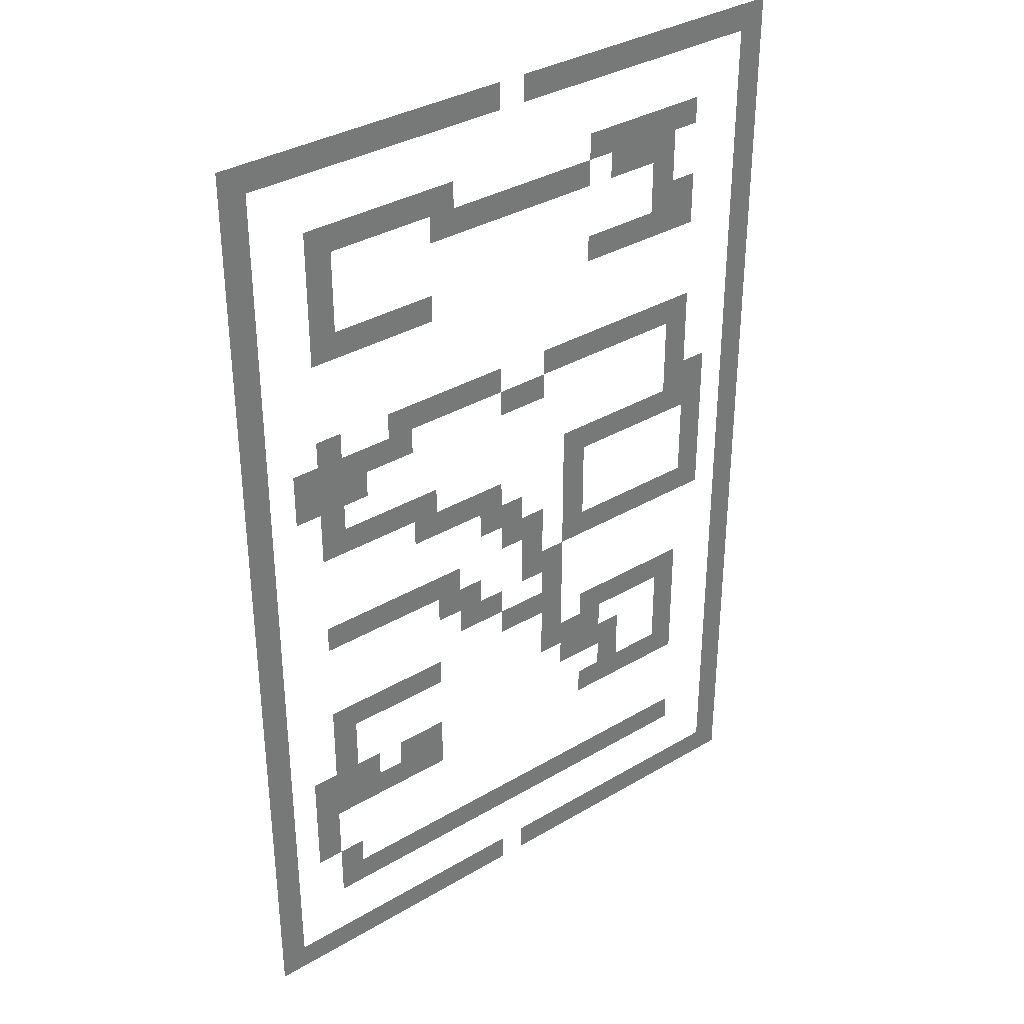
<metadata>
{"format":"obj","ext":"obj","renderer":"f3d","projection":"perspective","resolution":1024,"background":"white","views":[{"elev":34.8,"azim":141.6,"up":"+Y"}]}
</metadata>
<code>
v 0 -1 0
v -1 -1 0
v -1 0 0
v 0 0 0
v -1 -1 0
v -2 -1 0
v -2 0 0
v -1 0 0
v -2 -1 0
v -3 -1 0
v -3 0 0
v -2 0 0
v -3 -1 0
v -4 -1 0
v -4 0 0
v -3 0 0
v -4 -1 0
v -5 -1 0
v -5 0 0
v -4 0 0
v -5 -1 0
v -6 -1 0
v -6 0 0
v -5 0 0
v -6 -1 0
v -7 -1 0
v -7 0 0
v -6 0 0
v -7 -1 0
v -8 -1 0
v -8 0 0
v -7 0 0
v -8 -1 0
v -9 -1 0
v -9 0 0
v -8 0 0
v -9 -1 0
v -10 -1 0
v -10 0 0
v -9 0 0
v -10 -1 0
v -11 -1 0
v -11 0 0
v -10 0 0
v -12 -1 0
v -13 -1 0
v -13 0 0
v -12 0 0
v -13 -1 0
v -14 -1 0
v -14 0 0
v -13 0 0
v -14 -1 0
v -15 -1 0
v -15 0 0
v -14 0 0
v -15 -1 0
v -16 -1 0
v -16 0 0
v -15 0 0
v -16 -1 0
v -17 -1 0
v -17 0 0
v -16 0 0
v -17 -1 0
v -18 -1 0
v -18 0 0
v -17 0 0
v -18 -1 0
v -19 -1 0
v -19 0 0
v -18 0 0
v -19 -1 0
v -20 -1 0
v -20 0 0
v -19 0 0
v -20 -1 0
v -21 -1 0
v -21 0 0
v -20 0 0
v -21 -1 0
v -22 -1 0
v -22 0 0
v -21 0 0
v -22 -1 0
v -23 -1 0
v -23 0 0
v -22 0 0
v 0 -2 0
v -1 -2 0
v -1 -1 0
v 0 -1 0
v -22 -2 0
v -23 -2 0
v -23 -1 0
v -22 -1 0
v 0 -3 0
v -1 -3 0
v -1 -2 0
v 0 -2 0
v -22 -3 0
v -23 -3 0
v -23 -2 0
v -22 -2 0
v 0 -4 0
v -1 -4 0
v -1 -3 0
v 0 -3 0
v -3 -4 0
v -4 -4 0
v -4 -3 0
v -3 -3 0
v -4 -4 0
v -5 -4 0
v -5 -3 0
v -4 -3 0
v -5 -4 0
v -6 -4 0
v -6 -3 0
v -5 -3 0
v -6 -4 0
v -7 -4 0
v -7 -3 0
v -6 -3 0
v -7 -4 0
v -8 -4 0
v -8 -3 0
v -7 -3 0
v -8 -4 0
v -9 -4 0
v -9 -3 0
v -8 -3 0
v -15 -4 0
v -16 -4 0
v -16 -3 0
v -15 -3 0
v -16 -4 0
v -17 -4 0
v -17 -3 0
v -16 -3 0
v -17 -4 0
v -18 -4 0
v -18 -3 0
v -17 -3 0
v -18 -4 0
v -19 -4 0
v -19 -3 0
v -18 -3 0
v -19 -4 0
v -20 -4 0
v -20 -3 0
v -19 -3 0
v -22 -4 0
v -23 -4 0
v -23 -3 0
v -22 -3 0
v 0 -5 0
v -1 -5 0
v -1 -4 0
v 0 -4 0
v -3 -5 0
v -4 -5 0
v -4 -4 0
v -3 -4 0
v -8 -5 0
v -9 -5 0
v -9 -4 0
v -8 -4 0
v -9 -5 0
v -10 -5 0
v -10 -4 0
v -9 -4 0
v -10 -5 0
v -11 -5 0
v -11 -4 0
v -10 -4 0
v -11 -5 0
v -12 -5 0
v -12 -4 0
v -11 -4 0
v -12 -5 0
v -13 -5 0
v -13 -4 0
v -12 -4 0
v -13 -5 0
v -14 -5 0
v -14 -4 0
v -13 -4 0
v -14 -5 0
v -15 -5 0
v -15 -4 0
v -14 -4 0
v -16 -5 0
v -17 -5 0
v -17 -4 0
v -16 -4 0
v -17 -5 0
v -18 -5 0
v -18 -4 0
v -17 -4 0
v -18 -5 0
v -19 -5 0
v -19 -4 0
v -18 -4 0
v -22 -5 0
v -23 -5 0
v -23 -4 0
v -22 -4 0
v 0 -6 0
v -1 -6 0
v -1 -5 0
v 0 -5 0
v -3 -6 0
v -4 -6 0
v -4 -5 0
v -3 -5 0
v -18 -6 0
v -19 -6 0
v -19 -5 0
v -18 -5 0
v -22 -6 0
v -23 -6 0
v -23 -5 0
v -22 -5 0
v 0 -7 0
v -1 -7 0
v -1 -6 0
v 0 -6 0
v -3 -7 0
v -4 -7 0
v -4 -6 0
v -3 -6 0
v -18 -7 0
v -19 -7 0
v -19 -6 0
v -18 -6 0
v -19 -7 0
v -20 -7 0
v -20 -6 0
v -19 -6 0
v -22 -7 0
v -23 -7 0
v -23 -6 0
v -22 -6 0
v 0 -8 0
v -1 -8 0
v -1 -7 0
v 0 -7 0
v -3 -8 0
v -4 -8 0
v -4 -7 0
v -3 -7 0
v -4 -8 0
v -5 -8 0
v -5 -7 0
v -4 -7 0
v -5 -8 0
v -6 -8 0
v -6 -7 0
v -5 -7 0
v -6 -8 0
v -7 -8 0
v -7 -7 0
v -6 -7 0
v -7 -8 0
v -8 -8 0
v -8 -7 0
v -7 -7 0
v -15 -8 0
v -16 -8 0
v -16 -7 0
v -15 -7 0
v -16 -8 0
v -17 -8 0
v -17 -7 0
v -16 -7 0
v -17 -8 0
v -18 -8 0
v -18 -7 0
v -17 -7 0
v -18 -8 0
v -19 -8 0
v -19 -7 0
v -18 -7 0
v -19 -8 0
v -20 -8 0
v -20 -7 0
v -19 -7 0
v -22 -8 0
v -23 -8 0
v -23 -7 0
v -22 -7 0
v 0 -9 0
v -1 -9 0
v -1 -8 0
v 0 -8 0
v -22 -9 0
v -23 -9 0
v -23 -8 0
v -22 -8 0
v 0 -10 0
v -1 -10 0
v -1 -9 0
v 0 -9 0
v -22 -10 0
v -23 -10 0
v -23 -9 0
v -22 -9 0
v 0 -11 0
v -1 -11 0
v -1 -10 0
v 0 -10 0
v -22 -11 0
v -23 -11 0
v -23 -10 0
v -22 -10 0
v 0 -12 0
v -1 -12 0
v -1 -11 0
v 0 -11 0
v -3 -12 0
v -4 -12 0
v -4 -11 0
v -3 -11 0
v -6 -12 0
v -7 -12 0
v -7 -11 0
v -6 -11 0
v -7 -12 0
v -8 -12 0
v -8 -11 0
v -7 -11 0
v -8 -12 0
v -9 -12 0
v -9 -11 0
v -8 -11 0
v -9 -12 0
v -10 -12 0
v -10 -11 0
v -9 -11 0
v -10 -12 0
v -11 -12 0
v -11 -11 0
v -10 -11 0
v -13 -12 0
v -14 -12 0
v -14 -11 0
v -13 -11 0
v -14 -12 0
v -15 -12 0
v -15 -11 0
v -14 -11 0
v -15 -12 0
v -16 -12 0
v -16 -11 0
v -15 -11 0
v -16 -12 0
v -17 -12 0
v -17 -11 0
v -16 -11 0
v -17 -12 0
v -18 -12 0
v -18 -11 0
v -17 -11 0
v -18 -12 0
v -19 -12 0
v -19 -11 0
v -18 -11 0
v -19 -12 0
v -20 -12 0
v -20 -11 0
v -19 -11 0
v -22 -12 0
v -23 -12 0
v -23 -11 0
v -22 -11 0
v 0 -13 0
v -1 -13 0
v -1 -12 0
v 0 -12 0
v -2 -13 0
v -3 -13 0
v -3 -12 0
v -2 -12 0
v -3 -13 0
v -4 -13 0
v -4 -12 0
v -3 -12 0
v -4 -13 0
v -5 -13 0
v -5 -12 0
v -4 -12 0
v -5 -13 0
v -6 -13 0
v -6 -12 0
v -5 -12 0
v -6 -13 0
v -7 -13 0
v -7 -12 0
v -6 -12 0
v -11 -13 0
v -12 -13 0
v -12 -12 0
v -11 -12 0
v -12 -13 0
v -13 -13 0
v -13 -12 0
v -12 -12 0
v -19 -13 0
v -20 -13 0
v -20 -12 0
v -19 -12 0
v -22 -13 0
v -23 -13 0
v -23 -12 0
v -22 -12 0
v 0 -14 0
v -1 -14 0
v -1 -13 0
v 0 -13 0
v -2 -14 0
v -3 -14 0
v -3 -13 0
v -2 -13 0
v -3 -14 0
v -4 -14 0
v -4 -13 0
v -3 -13 0
v -4 -14 0
v -5 -14 0
v -5 -13 0
v -4 -13 0
v -19 -14 0
v -20 -14 0
v -20 -13 0
v -19 -13 0
v -22 -14 0
v -23 -14 0
v -23 -13 0
v -22 -13 0
v 0 -15 0
v -1 -15 0
v -1 -14 0
v 0 -14 0
v -3 -15 0
v -4 -15 0
v -4 -14 0
v -3 -14 0
v -19 -15 0
v -20 -15 0
v -20 -14 0
v -19 -14 0
v -20 -15 0
v -21 -15 0
v -21 -14 0
v -20 -14 0
v -22 -15 0
v -23 -15 0
v -23 -14 0
v -22 -14 0
v 0 -16 0
v -1 -16 0
v -1 -15 0
v 0 -15 0
v -3 -16 0
v -4 -16 0
v -4 -15 0
v -3 -15 0
v -4 -16 0
v -5 -16 0
v -5 -15 0
v -4 -15 0
v -5 -16 0
v -6 -16 0
v -6 -15 0
v -5 -15 0
v -6 -16 0
v -7 -16 0
v -7 -15 0
v -6 -15 0
v -7 -16 0
v -8 -16 0
v -8 -15 0
v -7 -15 0
v -14 -16 0
v -15 -16 0
v -15 -15 0
v -14 -15 0
v -15 -16 0
v -16 -16 0
v -16 -15 0
v -15 -15 0
v -16 -16 0
v -17 -16 0
v -17 -15 0
v -16 -15 0
v -17 -16 0
v -18 -16 0
v -18 -15 0
v -17 -15 0
v -18 -16 0
v -19 -16 0
v -19 -15 0
v -18 -15 0
v -19 -16 0
v -20 -16 0
v -20 -15 0
v -19 -15 0
v -20 -16 0
v -21 -16 0
v -21 -15 0
v -20 -15 0
v -22 -16 0
v -23 -16 0
v -23 -15 0
v -22 -15 0
v 0 -17 0
v -1 -17 0
v -1 -16 0
v 0 -16 0
v -7 -17 0
v -8 -17 0
v -8 -16 0
v -7 -16 0
v -8 -17 0
v -9 -17 0
v -9 -16 0
v -8 -16 0
v -9 -17 0
v -10 -17 0
v -10 -16 0
v -9 -16 0
v -10 -17 0
v -11 -17 0
v -11 -16 0
v -10 -16 0
v -14 -17 0
v -15 -17 0
v -15 -16 0
v -14 -16 0
v -20 -17 0
v -21 -17 0
v -21 -16 0
v -20 -16 0
v -22 -17 0
v -23 -17 0
v -23 -16 0
v -22 -16 0
v 0 -18 0
v -1 -18 0
v -1 -17 0
v 0 -17 0
v -10 -18 0
v -11 -18 0
v -11 -17 0
v -10 -17 0
v -11 -18 0
v -12 -18 0
v -12 -17 0
v -11 -17 0
v -14 -18 0
v -15 -18 0
v -15 -17 0
v -14 -17 0
v -20 -18 0
v -21 -18 0
v -21 -17 0
v -20 -17 0
v -22 -18 0
v -23 -18 0
v -23 -17 0
v -22 -17 0
v 0 -19 0
v -1 -19 0
v -1 -18 0
v 0 -18 0
v -11 -19 0
v -12 -19 0
v -12 -18 0
v -11 -18 0
v -12 -19 0
v -13 -19 0
v -13 -18 0
v -12 -18 0
v -14 -19 0
v -15 -19 0
v -15 -18 0
v -14 -18 0
v -20 -19 0
v -21 -19 0
v -21 -18 0
v -20 -18 0
v -22 -19 0
v -23 -19 0
v -23 -18 0
v -22 -18 0
v 0 -20 0
v -1 -20 0
v -1 -19 0
v 0 -19 0
v -3 -20 0
v -4 -20 0
v -4 -19 0
v -3 -19 0
v -4 -20 0
v -5 -20 0
v -5 -19 0
v -4 -19 0
v -5 -20 0
v -6 -20 0
v -6 -19 0
v -5 -19 0
v -6 -20 0
v -7 -20 0
v -7 -19 0
v -6 -19 0
v -7 -20 0
v -8 -20 0
v -8 -19 0
v -7 -19 0
v -8 -20 0
v -9 -20 0
v -9 -19 0
v -8 -19 0
v -12 -20 0
v -13 -20 0
v -13 -19 0
v -12 -19 0
v -14 -20 0
v -15 -20 0
v -15 -19 0
v -14 -19 0
v -15 -20 0
v -16 -20 0
v -16 -19 0
v -15 -19 0
v -16 -20 0
v -17 -20 0
v -17 -19 0
v -16 -19 0
v -17 -20 0
v -18 -20 0
v -18 -19 0
v -17 -19 0
v -18 -20 0
v -19 -20 0
v -19 -19 0
v -18 -19 0
v -19 -20 0
v -20 -20 0
v -20 -19 0
v -19 -19 0
v -20 -20 0
v -21 -20 0
v -21 -19 0
v -20 -19 0
v -22 -20 0
v -23 -20 0
v -23 -19 0
v -22 -19 0
v 0 -21 0
v -1 -21 0
v -1 -20 0
v 0 -20 0
v -8 -21 0
v -9 -21 0
v -9 -20 0
v -8 -20 0
v -9 -21 0
v -10 -21 0
v -10 -20 0
v -9 -20 0
v -12 -21 0
v -13 -21 0
v -13 -20 0
v -12 -20 0
v -13 -21 0
v -14 -21 0
v -14 -20 0
v -13 -20 0
v -22 -21 0
v -23 -21 0
v -23 -20 0
v -22 -20 0
v 0 -22 0
v -1 -22 0
v -1 -21 0
v 0 -21 0
v -9 -22 0
v -10 -22 0
v -10 -21 0
v -9 -21 0
v -10 -22 0
v -11 -22 0
v -11 -21 0
v -10 -21 0
v -13 -22 0
v -14 -22 0
v -14 -21 0
v -13 -21 0
v -22 -22 0
v -23 -22 0
v -23 -21 0
v -22 -21 0
v 0 -23 0
v -1 -23 0
v -1 -22 0
v 0 -22 0
v -11 -23 0
v -12 -23 0
v -12 -22 0
v -11 -22 0
v -12 -23 0
v -13 -23 0
v -13 -22 0
v -12 -22 0
v -13 -23 0
v -14 -23 0
v -14 -22 0
v -13 -22 0
v -22 -23 0
v -23 -23 0
v -23 -22 0
v -22 -22 0
v 0 -24 0
v -1 -24 0
v -1 -23 0
v 0 -23 0
v -3 -24 0
v -4 -24 0
v -4 -23 0
v -3 -23 0
v -4 -24 0
v -5 -24 0
v -5 -23 0
v -4 -23 0
v -5 -24 0
v -6 -24 0
v -6 -23 0
v -5 -23 0
v -6 -24 0
v -7 -24 0
v -7 -23 0
v -6 -23 0
v -7 -24 0
v -8 -24 0
v -8 -23 0
v -7 -23 0
v -13 -24 0
v -14 -24 0
v -14 -23 0
v -13 -23 0
v -15 -24 0
v -16 -24 0
v -16 -23 0
v -15 -23 0
v -16 -24 0
v -17 -24 0
v -17 -23 0
v -16 -23 0
v -17 -24 0
v -18 -24 0
v -18 -23 0
v -17 -23 0
v -18 -24 0
v -19 -24 0
v -19 -23 0
v -18 -23 0
v -19 -24 0
v -20 -24 0
v -20 -23 0
v -19 -23 0
v -22 -24 0
v -23 -24 0
v -23 -23 0
v -22 -23 0
v 0 -25 0
v -1 -25 0
v -1 -24 0
v 0 -24 0
v -3 -25 0
v -4 -25 0
v -4 -24 0
v -3 -24 0
v -13 -25 0
v -14 -25 0
v -14 -24 0
v -13 -24 0
v -14 -25 0
v -15 -25 0
v -15 -24 0
v -14 -24 0
v -15 -25 0
v -16 -25 0
v -16 -24 0
v -15 -24 0
v -19 -25 0
v -20 -25 0
v -20 -24 0
v -19 -24 0
v -22 -25 0
v -23 -25 0
v -23 -24 0
v -22 -24 0
v 0 -26 0
v -1 -26 0
v -1 -25 0
v 0 -25 0
v -3 -26 0
v -4 -26 0
v -4 -25 0
v -3 -25 0
v -14 -26 0
v -15 -26 0
v -15 -25 0
v -14 -25 0
v -15 -26 0
v -16 -26 0
v -16 -25 0
v -15 -25 0
v -16 -26 0
v -17 -26 0
v -17 -25 0
v -16 -25 0
v -19 -26 0
v -20 -26 0
v -20 -25 0
v -19 -25 0
v -22 -26 0
v -23 -26 0
v -23 -25 0
v -22 -25 0
v 0 -27 0
v -1 -27 0
v -1 -26 0
v 0 -26 0
v -2 -27 0
v -3 -27 0
v -3 -26 0
v -2 -26 0
v -3 -27 0
v -4 -27 0
v -4 -26 0
v -3 -26 0
v -4 -27 0
v -5 -27 0
v -5 -26 0
v -4 -26 0
v -6 -27 0
v -7 -27 0
v -7 -26 0
v -6 -26 0
v -7 -27 0
v -8 -27 0
v -8 -26 0
v -7 -26 0
v -16 -27 0
v -17 -27 0
v -17 -26 0
v -16 -26 0
v -19 -27 0
v -20 -27 0
v -20 -26 0
v -19 -26 0
v -22 -27 0
v -23 -27 0
v -23 -26 0
v -22 -26 0
v 0 -28 0
v -1 -28 0
v -1 -27 0
v 0 -27 0
v -2 -28 0
v -3 -28 0
v -3 -27 0
v -2 -27 0
v -3 -28 0
v -4 -28 0
v -4 -27 0
v -3 -27 0
v -4 -28 0
v -5 -28 0
v -5 -27 0
v -4 -27 0
v -5 -28 0
v -6 -28 0
v -6 -27 0
v -5 -27 0
v -6 -28 0
v -7 -28 0
v -7 -27 0
v -6 -27 0
v -7 -28 0
v -8 -28 0
v -8 -27 0
v -7 -27 0
v -15 -28 0
v -16 -28 0
v -16 -27 0
v -15 -27 0
v -16 -28 0
v -17 -28 0
v -17 -27 0
v -16 -27 0
v -17 -28 0
v -18 -28 0
v -18 -27 0
v -17 -27 0
v -18 -28 0
v -19 -28 0
v -19 -27 0
v -18 -27 0
v -19 -28 0
v -20 -28 0
v -20 -27 0
v -19 -27 0
v -22 -28 0
v -23 -28 0
v -23 -27 0
v -22 -27 0
v 0 -29 0
v -1 -29 0
v -1 -28 0
v 0 -28 0
v -2 -29 0
v -3 -29 0
v -3 -28 0
v -2 -28 0
v -22 -29 0
v -23 -29 0
v -23 -28 0
v -22 -28 0
v 0 -30 0
v -1 -30 0
v -1 -29 0
v 0 -29 0
v -2 -30 0
v -3 -30 0
v -3 -29 0
v -2 -29 0
v -22 -30 0
v -23 -30 0
v -23 -29 0
v -22 -29 0
v 0 -31 0
v -1 -31 0
v -1 -30 0
v 0 -30 0
v -3 -31 0
v -4 -31 0
v -4 -30 0
v -3 -30 0
v -22 -31 0
v -23 -31 0
v -23 -30 0
v -22 -30 0
v 0 -32 0
v -1 -32 0
v -1 -31 0
v 0 -31 0
v -3 -32 0
v -4 -32 0
v -4 -31 0
v -3 -31 0
v -4 -32 0
v -5 -32 0
v -5 -31 0
v -4 -31 0
v -5 -32 0
v -6 -32 0
v -6 -31 0
v -5 -31 0
v -6 -32 0
v -7 -32 0
v -7 -31 0
v -6 -31 0
v -7 -32 0
v -8 -32 0
v -8 -31 0
v -7 -31 0
v -8 -32 0
v -9 -32 0
v -9 -31 0
v -8 -31 0
v -9 -32 0
v -10 -32 0
v -10 -31 0
v -9 -31 0
v -10 -32 0
v -11 -32 0
v -11 -31 0
v -10 -31 0
v -11 -32 0
v -12 -32 0
v -12 -31 0
v -11 -31 0
v -12 -32 0
v -13 -32 0
v -13 -31 0
v -12 -31 0
v -13 -32 0
v -14 -32 0
v -14 -31 0
v -13 -31 0
v -14 -32 0
v -15 -32 0
v -15 -31 0
v -14 -31 0
v -15 -32 0
v -16 -32 0
v -16 -31 0
v -15 -31 0
v -16 -32 0
v -17 -32 0
v -17 -31 0
v -16 -31 0
v -17 -32 0
v -18 -32 0
v -18 -31 0
v -17 -31 0
v -18 -32 0
v -19 -32 0
v -19 -31 0
v -18 -31 0
v -19 -32 0
v -20 -32 0
v -20 -31 0
v -19 -31 0
v -22 -32 0
v -23 -32 0
v -23 -31 0
v -22 -31 0
v 0 -33 0
v -1 -33 0
v -1 -32 0
v 0 -32 0
v -22 -33 0
v -23 -33 0
v -23 -32 0
v -22 -32 0
v 0 -34 0
v -1 -34 0
v -1 -33 0
v 0 -33 0
v -22 -34 0
v -23 -34 0
v -23 -33 0
v -22 -33 0
v 0 -35 0
v -1 -35 0
v -1 -34 0
v 0 -34 0
v -1 -35 0
v -2 -35 0
v -2 -34 0
v -1 -34 0
v -2 -35 0
v -3 -35 0
v -3 -34 0
v -2 -34 0
v -3 -35 0
v -4 -35 0
v -4 -34 0
v -3 -34 0
v -4 -35 0
v -5 -35 0
v -5 -34 0
v -4 -34 0
v -5 -35 0
v -6 -35 0
v -6 -34 0
v -5 -34 0
v -6 -35 0
v -7 -35 0
v -7 -34 0
v -6 -34 0
v -7 -35 0
v -8 -35 0
v -8 -34 0
v -7 -34 0
v -8 -35 0
v -9 -35 0
v -9 -34 0
v -8 -34 0
v -9 -35 0
v -10 -35 0
v -10 -34 0
v -9 -34 0
v -10 -35 0
v -11 -35 0
v -11 -34 0
v -10 -34 0
v -12 -35 0
v -13 -35 0
v -13 -34 0
v -12 -34 0
v -13 -35 0
v -14 -35 0
v -14 -34 0
v -13 -34 0
v -14 -35 0
v -15 -35 0
v -15 -34 0
v -14 -34 0
v -15 -35 0
v -16 -35 0
v -16 -34 0
v -15 -34 0
v -16 -35 0
v -17 -35 0
v -17 -34 0
v -16 -34 0
v -17 -35 0
v -18 -35 0
v -18 -34 0
v -17 -34 0
v -18 -35 0
v -19 -35 0
v -19 -34 0
v -18 -34 0
v -19 -35 0
v -20 -35 0
v -20 -34 0
v -19 -34 0
v -20 -35 0
v -21 -35 0
v -21 -34 0
v -20 -34 0
v -21 -35 0
v -22 -35 0
v -22 -34 0
v -21 -34 0
v -22 -35 0
v -23 -35 0
v -23 -34 0
v -22 -34 0
g mapas_6_mesh_0002
f 1 2 3 4
f 5 6 7 8
f 9 10 11 12
f 13 14 15 16
f 17 18 19 20
f 21 22 23 24
f 25 26 27 28
f 29 30 31 32
f 33 34 35 36
f 37 38 39 40
f 41 42 43 44
f 45 46 47 48
f 49 50 51 52
f 53 54 55 56
f 57 58 59 60
f 61 62 63 64
f 65 66 67 68
f 69 70 71 72
f 73 74 75 76
f 77 78 79 80
f 81 82 83 84
f 85 86 87 88
f 89 90 91 92
f 93 94 95 96
f 97 98 99 100
f 101 102 103 104
f 105 106 107 108
f 109 110 111 112
f 113 114 115 116
f 117 118 119 120
f 121 122 123 124
f 125 126 127 128
f 129 130 131 132
f 133 134 135 136
f 137 138 139 140
f 141 142 143 144
f 145 146 147 148
f 149 150 151 152
f 153 154 155 156
f 157 158 159 160
f 161 162 163 164
f 165 166 167 168
f 169 170 171 172
f 173 174 175 176
f 177 178 179 180
f 181 182 183 184
f 185 186 187 188
f 189 190 191 192
f 193 194 195 196
f 197 198 199 200
f 201 202 203 204
f 205 206 207 208
f 209 210 211 212
f 213 214 215 216
f 217 218 219 220
f 221 222 223 224
f 225 226 227 228
f 229 230 231 232
f 233 234 235 236
f 237 238 239 240
f 241 242 243 244
f 245 246 247 248
f 249 250 251 252
f 253 254 255 256
f 257 258 259 260
f 261 262 263 264
f 265 266 267 268
f 269 270 271 272
f 273 274 275 276
f 277 278 279 280
f 281 282 283 284
f 285 286 287 288
f 289 290 291 292
f 293 294 295 296
f 297 298 299 300
f 301 302 303 304
f 305 306 307 308
f 309 310 311 312
f 313 314 315 316
f 317 318 319 320
f 321 322 323 324
f 325 326 327 328
f 329 330 331 332
f 333 334 335 336
f 337 338 339 340
f 341 342 343 344
f 345 346 347 348
f 349 350 351 352
f 353 354 355 356
f 357 358 359 360
f 361 362 363 364
f 365 366 367 368
f 369 370 371 372
f 373 374 375 376
f 377 378 379 380
f 381 382 383 384
f 385 386 387 388
f 389 390 391 392
f 393 394 395 396
f 397 398 399 400
f 401 402 403 404
f 405 406 407 408
f 409 410 411 412
f 413 414 415 416
f 417 418 419 420
f 421 422 423 424
f 425 426 427 428
f 429 430 431 432
f 433 434 435 436
f 437 438 439 440
f 441 442 443 444
f 445 446 447 448
f 449 450 451 452
f 453 454 455 456
f 457 458 459 460
f 461 462 463 464
f 465 466 467 468
f 469 470 471 472
f 473 474 475 476
f 477 478 479 480
f 481 482 483 484
f 485 486 487 488
f 489 490 491 492
f 493 494 495 496
f 497 498 499 500
f 501 502 503 504
f 505 506 507 508
f 509 510 511 512
f 513 514 515 516
f 517 518 519 520
f 521 522 523 524
f 525 526 527 528
f 529 530 531 532
f 533 534 535 536
f 537 538 539 540
f 541 542 543 544
f 545 546 547 548
f 549 550 551 552
f 553 554 555 556
f 557 558 559 560
f 561 562 563 564
f 565 566 567 568
f 569 570 571 572
f 573 574 575 576
f 577 578 579 580
f 581 582 583 584
f 585 586 587 588
f 589 590 591 592
f 593 594 595 596
f 597 598 599 600
f 601 602 603 604
f 605 606 607 608
f 609 610 611 612
f 613 614 615 616
f 617 618 619 620
f 621 622 623 624
f 625 626 627 628
f 629 630 631 632
f 633 634 635 636
f 637 638 639 640
f 641 642 643 644
f 645 646 647 648
f 649 650 651 652
f 653 654 655 656
f 657 658 659 660
f 661 662 663 664
f 665 666 667 668
f 669 670 671 672
f 673 674 675 676
f 677 678 679 680
f 681 682 683 684
f 685 686 687 688
f 689 690 691 692
f 693 694 695 696
f 697 698 699 700
f 701 702 703 704
f 705 706 707 708
f 709 710 711 712
f 713 714 715 716
f 717 718 719 720
f 721 722 723 724
f 725 726 727 728
f 729 730 731 732
f 733 734 735 736
f 737 738 739 740
f 741 742 743 744
f 745 746 747 748
f 749 750 751 752
f 753 754 755 756
f 757 758 759 760
f 761 762 763 764
f 765 766 767 768
f 769 770 771 772
f 773 774 775 776
f 777 778 779 780
f 781 782 783 784
f 785 786 787 788
f 789 790 791 792
f 793 794 795 796
f 797 798 799 800
f 801 802 803 804
f 805 806 807 808
f 809 810 811 812
f 813 814 815 816
f 817 818 819 820
f 821 822 823 824
f 825 826 827 828
f 829 830 831 832
f 833 834 835 836
f 837 838 839 840
f 841 842 843 844
f 845 846 847 848
f 849 850 851 852
f 853 854 855 856
f 857 858 859 860
f 861 862 863 864
f 865 866 867 868
f 869 870 871 872
f 873 874 875 876
f 877 878 879 880
f 881 882 883 884
f 885 886 887 888
f 889 890 891 892
f 893 894 895 896
f 897 898 899 900
f 901 902 903 904
f 905 906 907 908
f 909 910 911 912
f 913 914 915 916
f 917 918 919 920
f 921 922 923 924
f 925 926 927 928
f 929 930 931 932
f 933 934 935 936
f 937 938 939 940
f 941 942 943 944
f 945 946 947 948
f 949 950 951 952
f 953 954 955 956
f 957 958 959 960
f 961 962 963 964
f 965 966 967 968
f 969 970 971 972
f 973 974 975 976
f 977 978 979 980
f 981 982 983 984
f 985 986 987 988
f 989 990 991 992
f 993 994 995 996
f 997 998 999 1000
f 1001 1002 1003 1004
f 1005 1006 1007 1008
f 1009 1010 1011 1012
f 1013 1014 1015 1016
f 1017 1018 1019 1020
f 1021 1022 1023 1024
f 1025 1026 1027 1028
f 1029 1030 1031 1032
f 1033 1034 1035 1036
f 1037 1038 1039 1040
f 1041 1042 1043 1044
f 1045 1046 1047 1048
f 1049 1050 1051 1052
f 1053 1054 1055 1056
f 1057 1058 1059 1060
f 1061 1062 1063 1064
f 1065 1066 1067 1068
f 1069 1070 1071 1072
f 1073 1074 1075 1076
f 1077 1078 1079 1080
f 1081 1082 1083 1084
f 1085 1086 1087 1088
f 1089 1090 1091 1092
f 1093 1094 1095 1096
f 1097 1098 1099 1100
f 1101 1102 1103 1104
f 1105 1106 1107 1108
f 1109 1110 1111 1112
f 1113 1114 1115 1116
f 1117 1118 1119 1120
f 1121 1122 1123 1124
f 1125 1126 1127 1128
f 1129 1130 1131 1132
f 1133 1134 1135 1136

</code>
